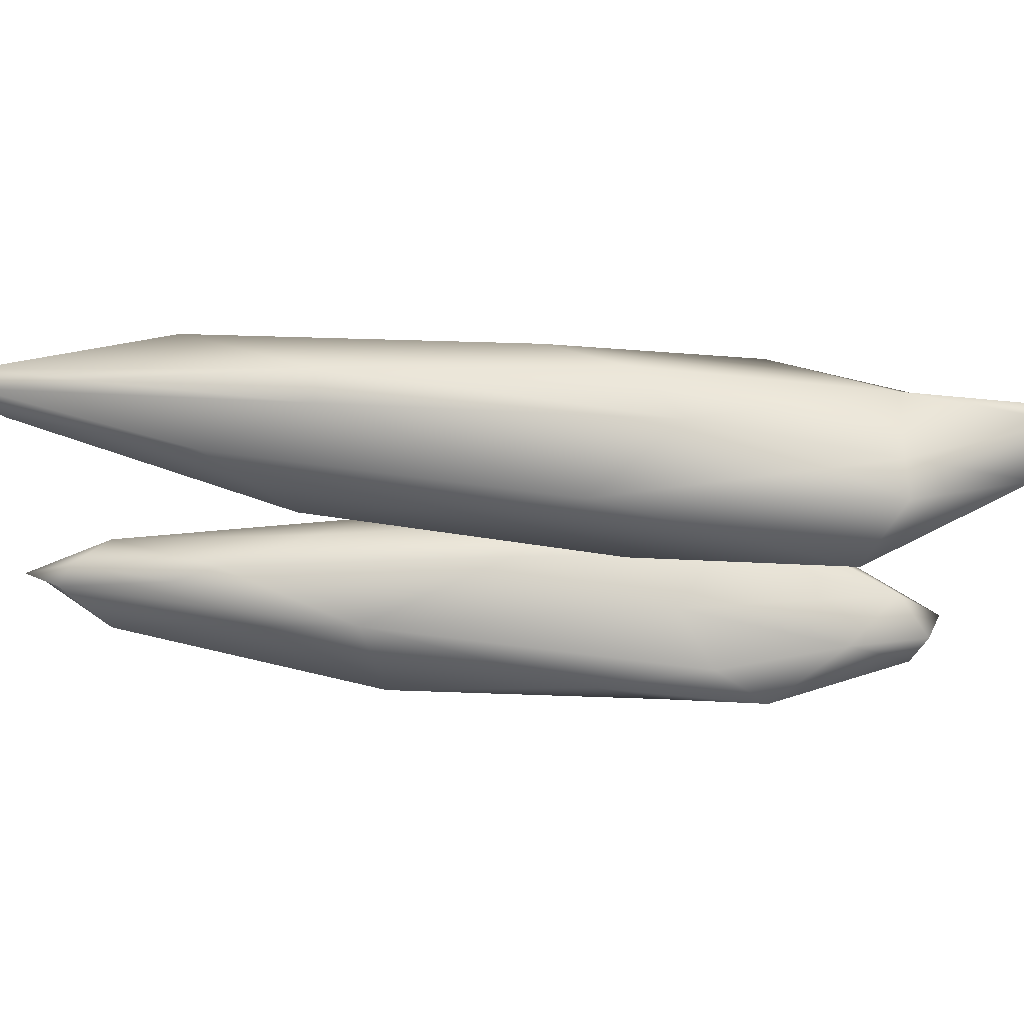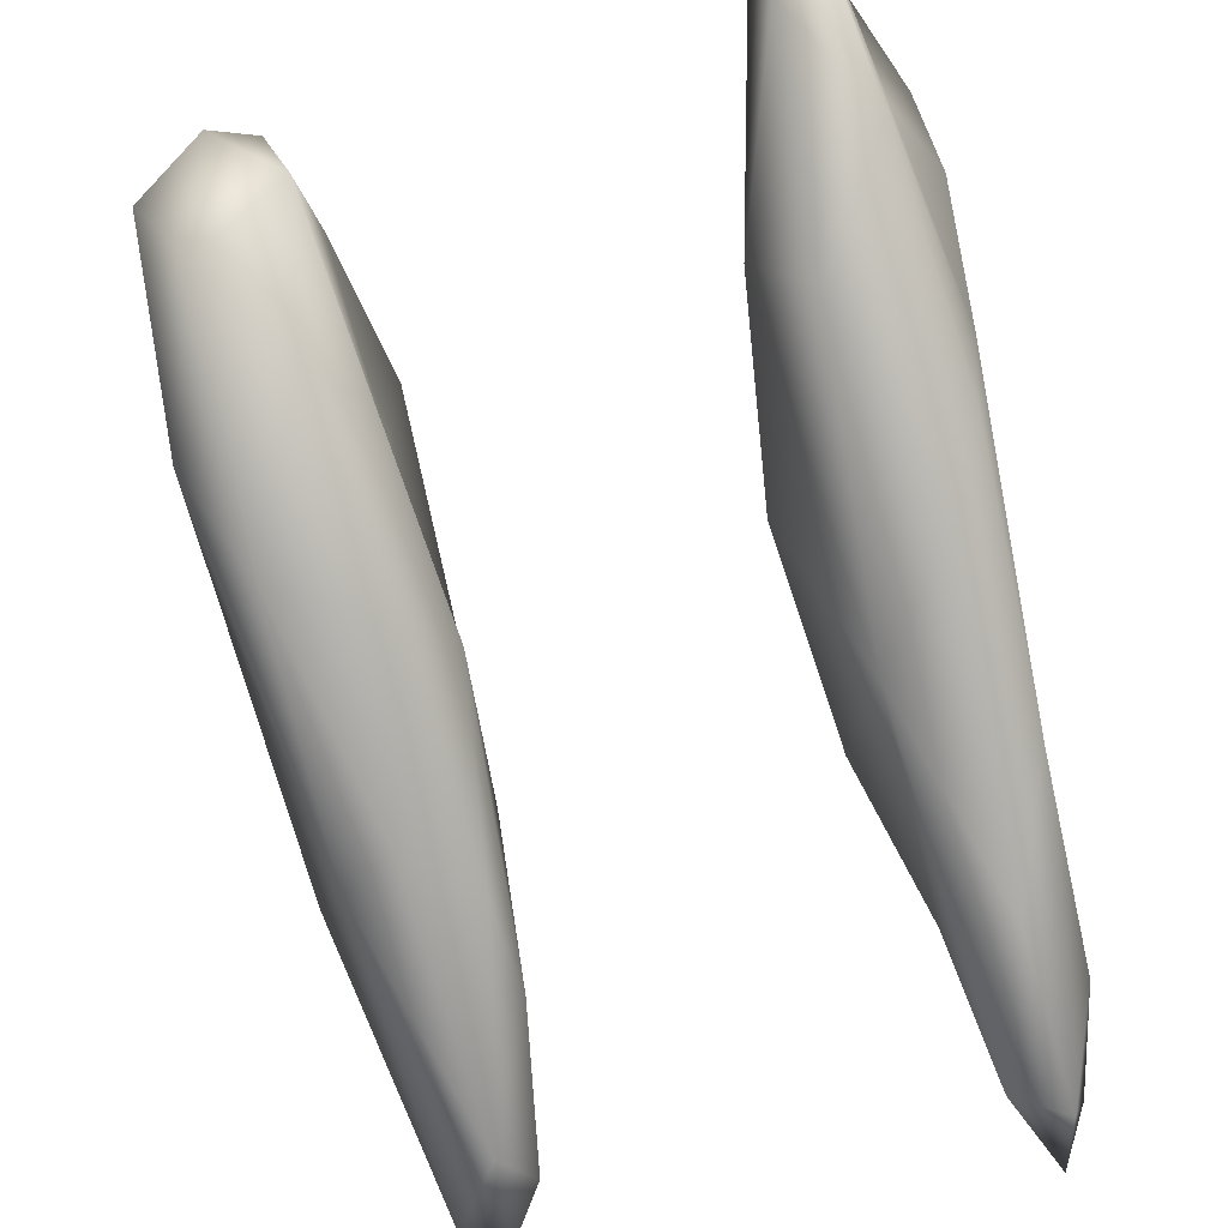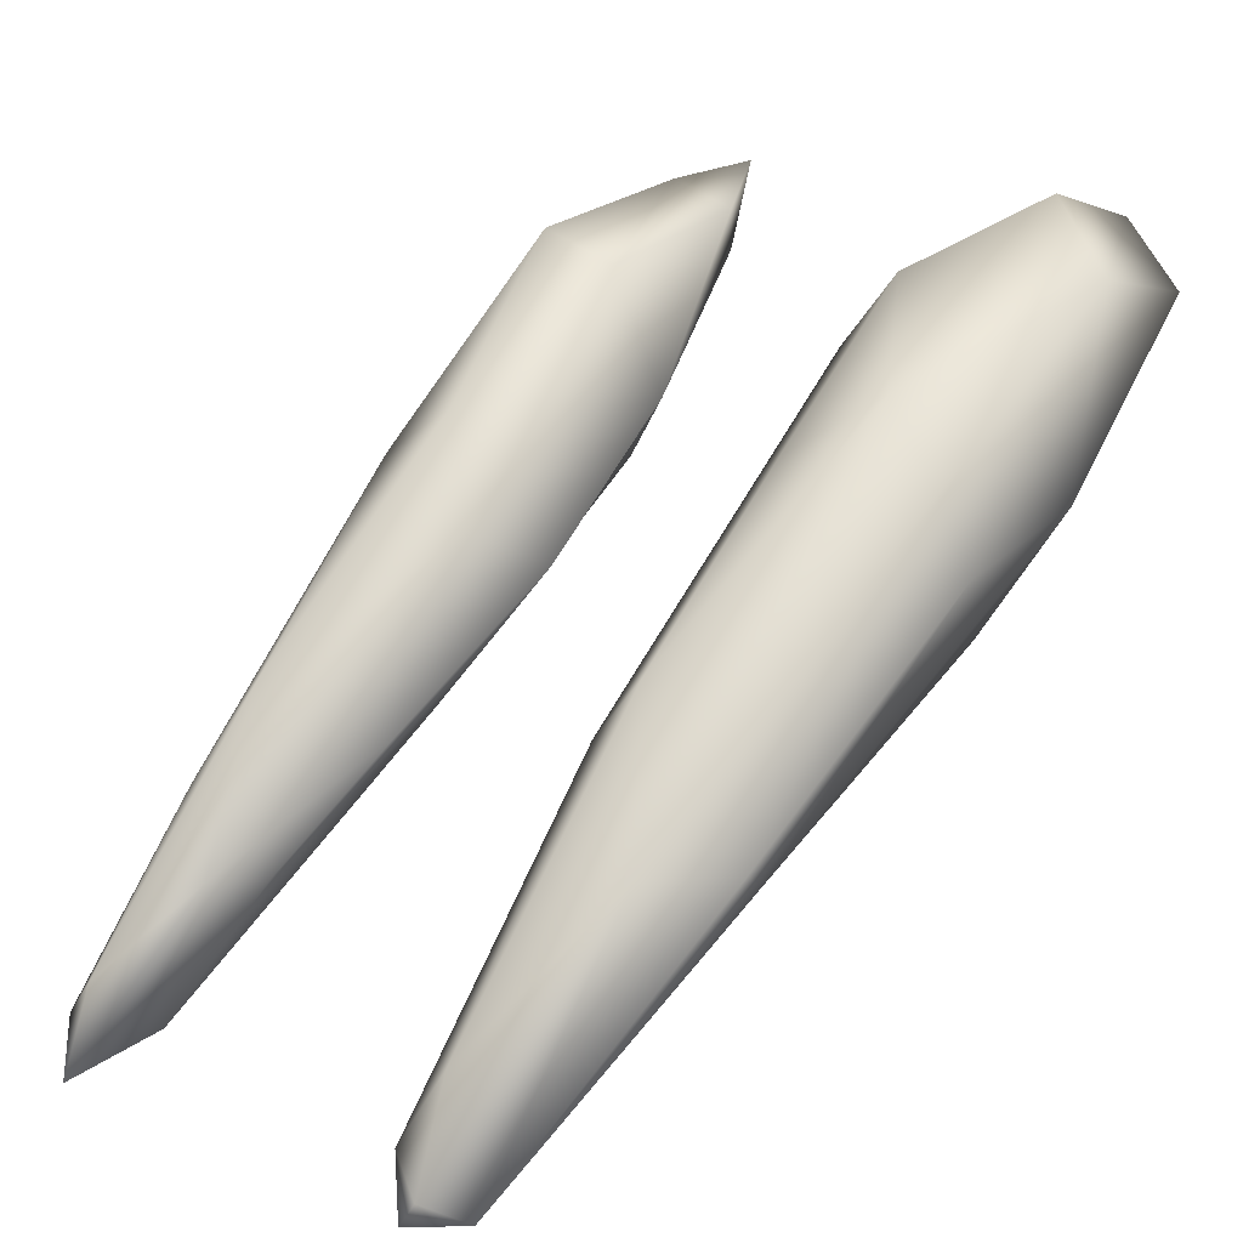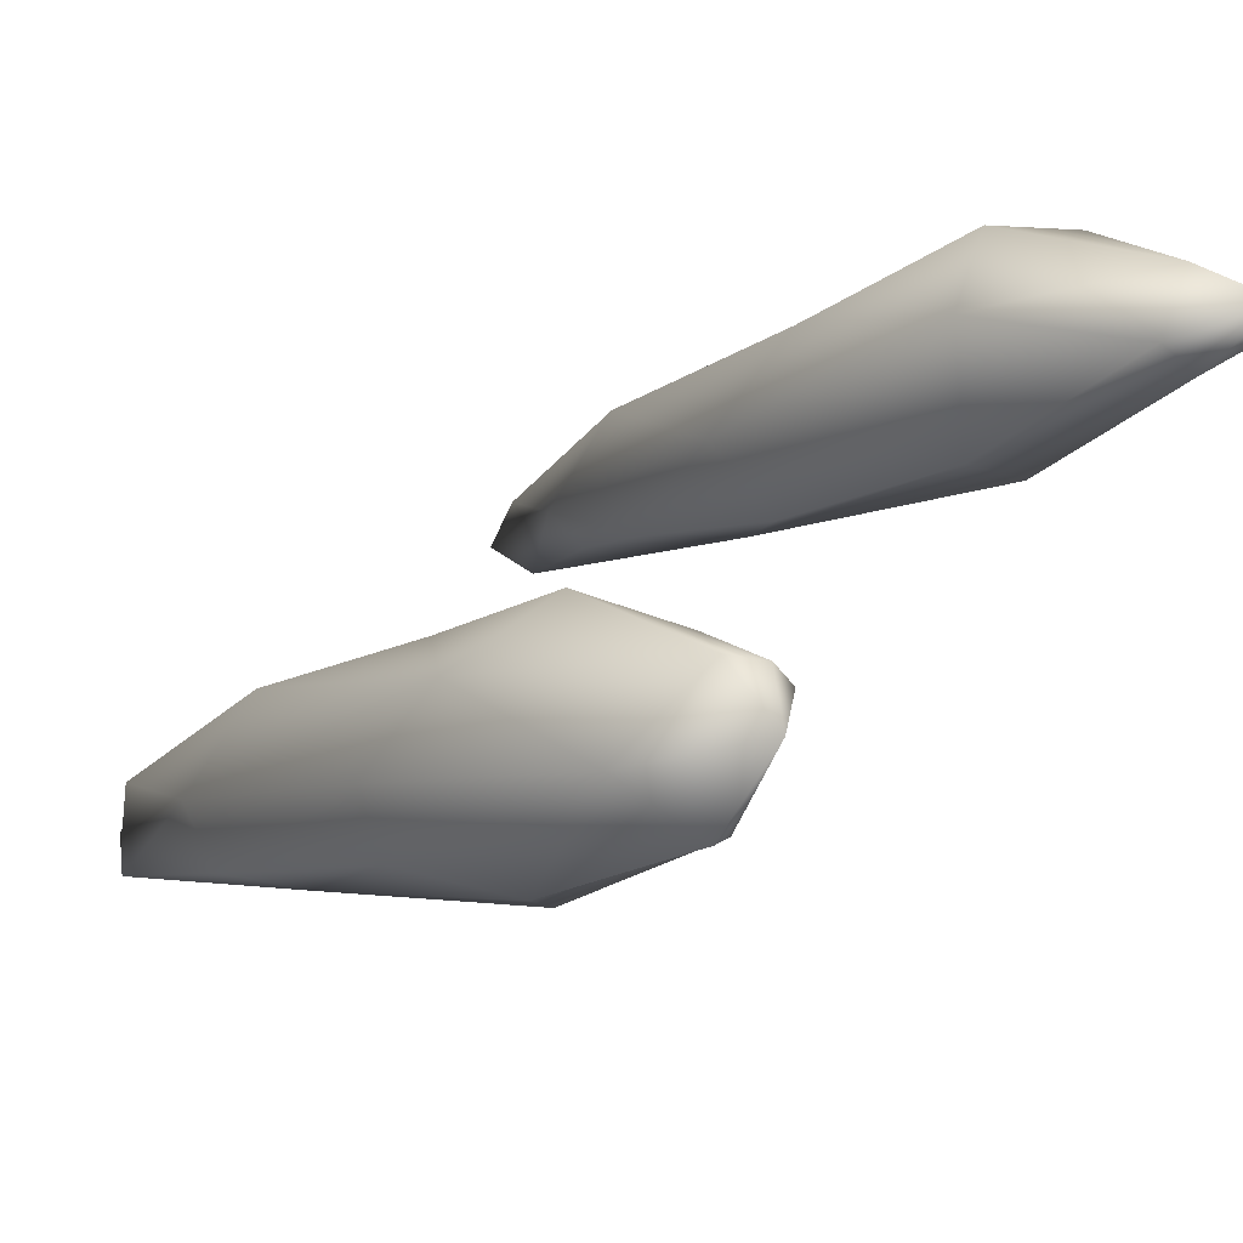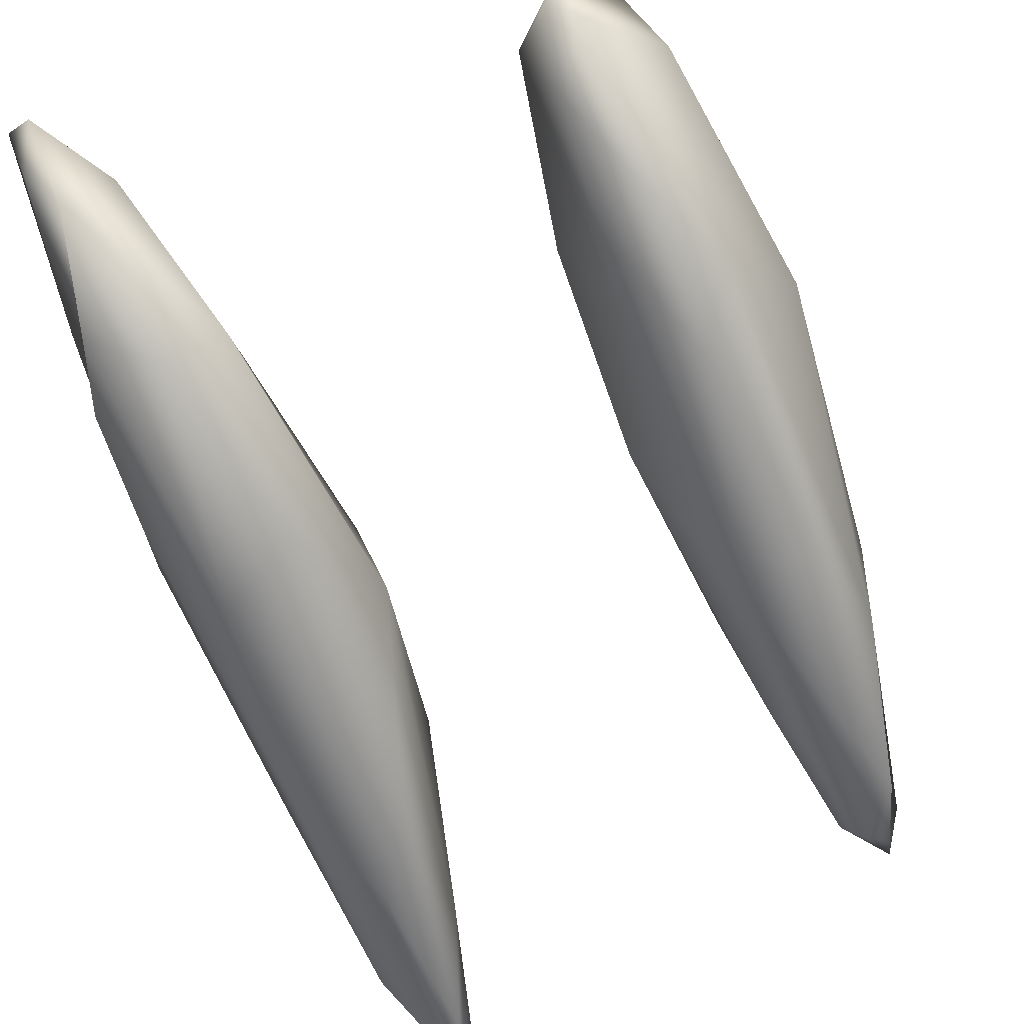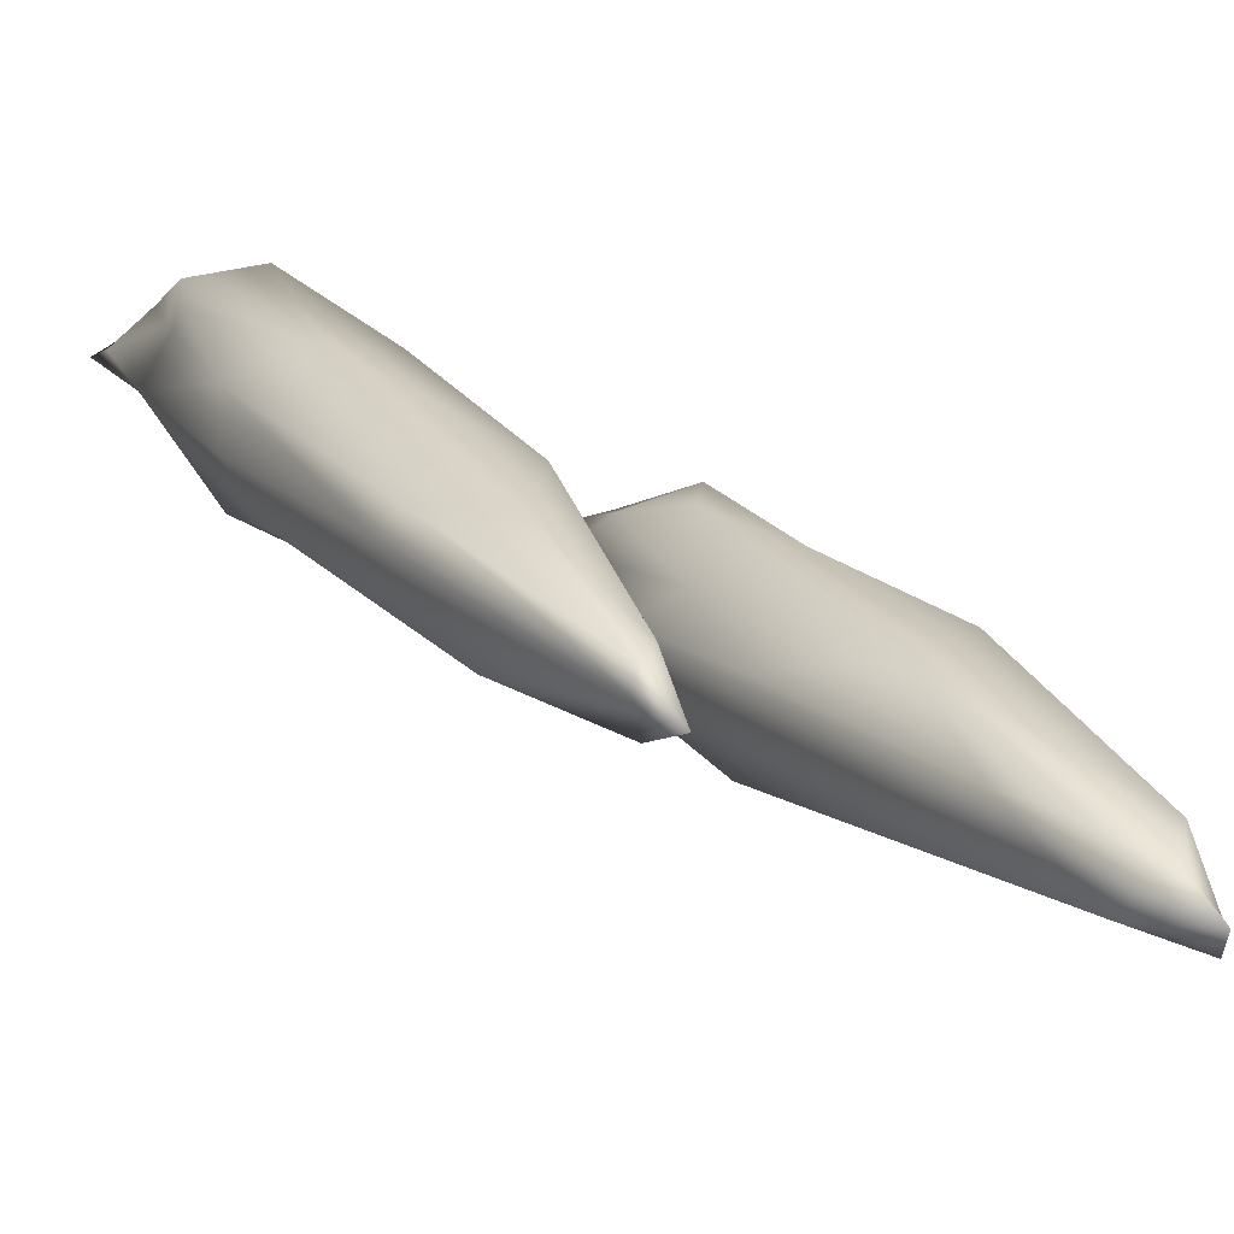
<metadata>
{"format":"obj","ext":"obj","renderer":"f3d","projection":"perspective","resolution":1024,"background":"white","views":[{"elev":69.8,"azim":139.6,"up":"+Z"},{"elev":-35.2,"azim":-69.6,"up":"+Y"},{"elev":8.1,"azim":140.8,"up":"+Y"},{"elev":47.9,"azim":-140.5,"up":"+Y"},{"elev":62.3,"azim":60.6,"up":"+Y"},{"elev":-32.4,"azim":50.3,"up":"+Y"}]}
</metadata>
<code>
v 8434 4191 5555
v 8348 4271 5550
v 8360 4298 5553
v 8296 4290 5558
v 8273 4360 5565
v 8236 4355 5567
v 8517 4099 5576
v 8411 4181 5574
v 8464 4192 5570
v 8518 4142 5587
v 8529 4104 5589
v 8444 4245 5591
v 8311 4245 5585
v 8245 4334 5586
v 8352 4326 5583
v 8233 4379 5593
v 8261 4387 5600
v 8494 4113 5599
v 8533 4098 5591
v 8526 4117 5602
v 8395 4184 5601
v 8271 4299 5617
v 8324 4363 5609
v 8348 4239 5624
v 8439 4223 5620
v 8376 4307 5606
v 8516 4114 5608
v 8428 4178 5623
v 8249 4364 5619
v 8249 4386 5607
v 8335 4339 5623
v 8281 4367 5616
v 8469 4162 5620
v 8487 4151 5612
v 8371 4245 5635
v 8301 4301 5630
v 8329 4307 5622
v 8387 4271 5756
v 8418 4202 5756
v 8353 4257 5751
v 8290 4313 5765
v 8306 4361 5775
v 8239 4381 5785
v 8494 4107 5784
v 8384 4206 5778
v 8458 4154 5774
v 8480 4156 5779
v 8454 4221 5786
v 8282 4289 5793
v 8230 4365 5796
v 8372 4312 5783
v 8212 4400 5805
v 8315 4374 5803
v 8527 4091 5795
v 8515 4124 5797
v 8446 4143 5804
v 8208 4391 5813
v 8247 4392 5810
v 8513 4104 5803
v 8518 4112 5806
v 8349 4237 5815
v 8377 4294 5817
v 8265 4338 5822
v 8469 4185 5805
v 8291 4371 5824
v 8224 4384 5815
v 8487 4140 5818
v 8420 4194 5823
v 8429 4203 5820
v 8335 4269 5829
v 8333 4298 5830
v 8306 4346 5830
v 8280 4358 5819
f 1 2 3
f 2 4 5
f 5 4 6
f 3 2 5
f 7 8 1
f 9 7 1
f 10 11 9
f 9 11 7
f 8 4 2
f 1 8 2
f 12 10 9
f 3 9 1
f 4 13 14
f 14 6 4
f 15 9 3
f 16 6 14
f 5 15 3
f 6 16 5
f 17 5 16
f 15 5 17
f 18 7 19
f 11 19 7
f 7 18 8
f 11 10 20
f 21 13 8
f 8 13 4
f 22 14 13
f 12 9 15
f 23 15 17
f 19 11 20
f 8 18 21
f 24 13 21
f 10 12 25
f 13 24 22
f 12 15 26
f 15 23 26
f 19 27 18
f 19 20 27
f 10 25 20
f 21 28 24
f 12 26 25
f 22 29 14
f 14 29 16
f 29 30 16
f 31 26 23
f 16 30 17
f 17 32 23
f 33 18 27
f 27 34 33
f 27 20 34
f 21 18 28
f 33 28 18
f 25 34 20
f 26 31 25
f 31 23 32
f 32 30 29
f 32 17 30
f 33 35 28
f 34 25 33
f 24 28 35
f 33 25 35
f 35 36 24
f 35 25 37
f 22 24 36
f 22 36 29
f 25 31 37
f 32 29 37
f 31 32 37
f 35 37 36
f 29 36 37
f 38 39 40
f 41 38 40
f 38 41 42
f 43 42 41
f 44 45 46
f 47 46 39
f 46 45 39
f 39 45 40
f 38 48 47
f 38 47 39
f 49 41 45
f 45 41 40
f 41 49 50
f 41 50 43
f 51 38 42
f 50 52 43
f 51 42 53
f 54 44 47
f 47 44 46
f 55 54 47
f 44 56 45
f 47 48 55
f 38 51 48
f 52 50 57
f 52 58 43
f 43 58 42
f 59 44 54
f 44 59 56
f 54 55 60
f 61 45 56
f 61 49 45
f 48 51 62
f 50 63 57
f 50 49 63
f 53 42 58
f 60 59 54
f 55 64 60
f 48 62 64
f 55 48 64
f 53 65 62
f 51 53 62
f 66 52 57
f 52 66 58
f 65 53 58
f 67 59 60
f 68 59 67
f 56 59 68
f 60 69 67
f 60 64 69
f 56 68 61
f 69 64 62
f 49 61 63
f 57 63 66
f 68 67 69
f 61 68 70
f 68 71 70
f 61 70 63
f 63 70 71
f 68 69 71
f 71 62 72
f 69 62 71
f 62 65 72
f 63 73 66
f 73 58 66
f 65 58 73
f 72 65 73
f 63 71 73
f 72 73 71

</code>
